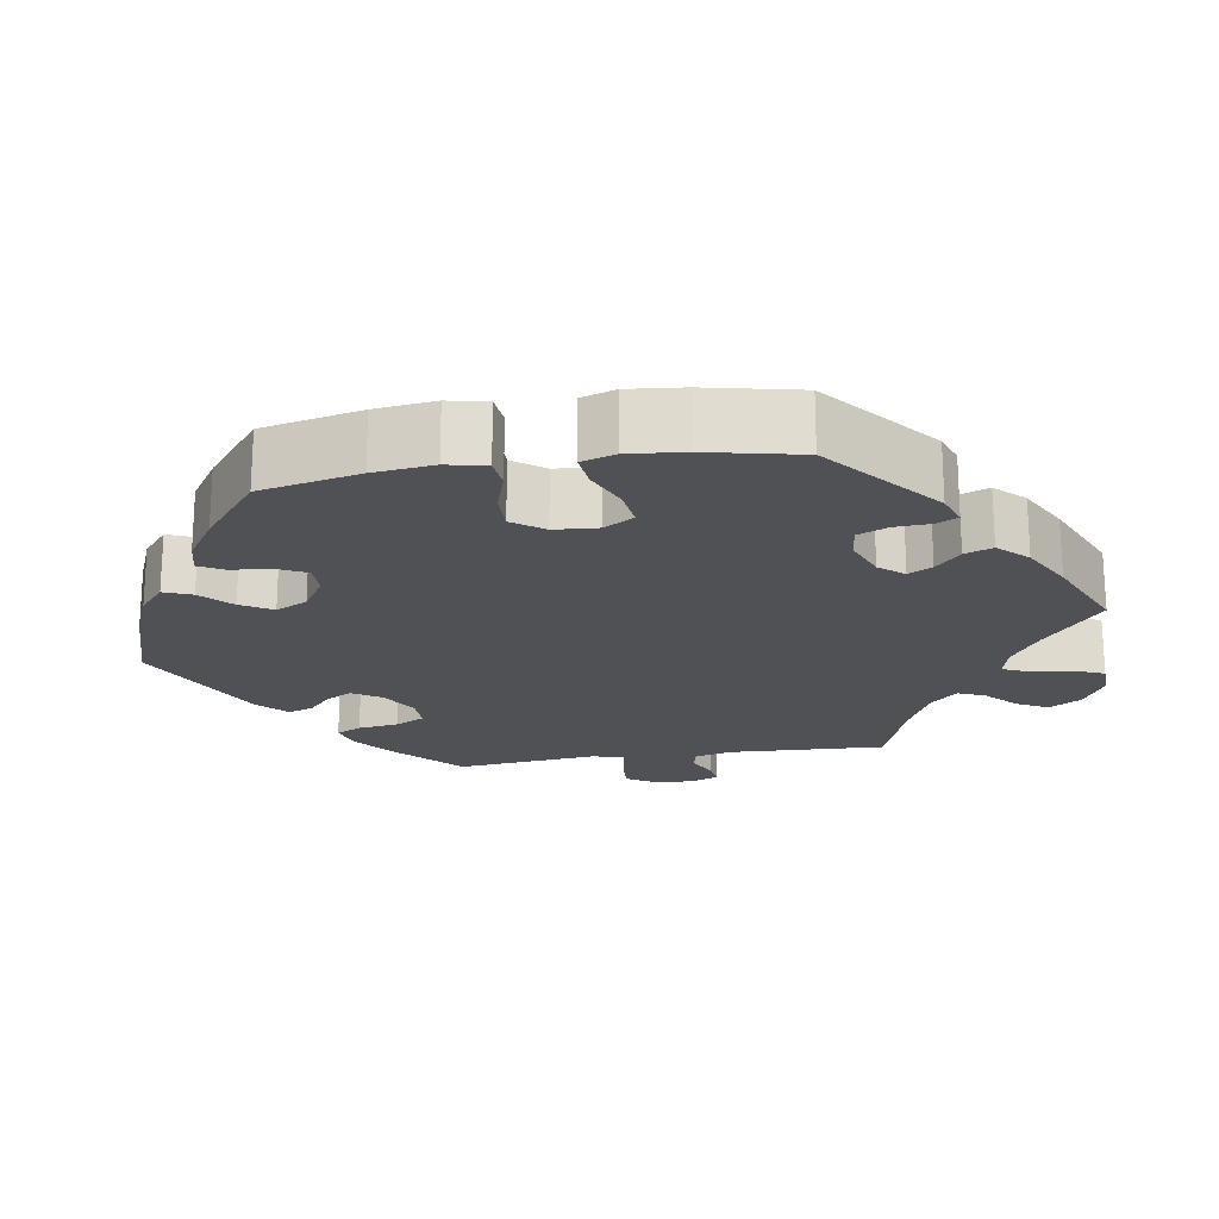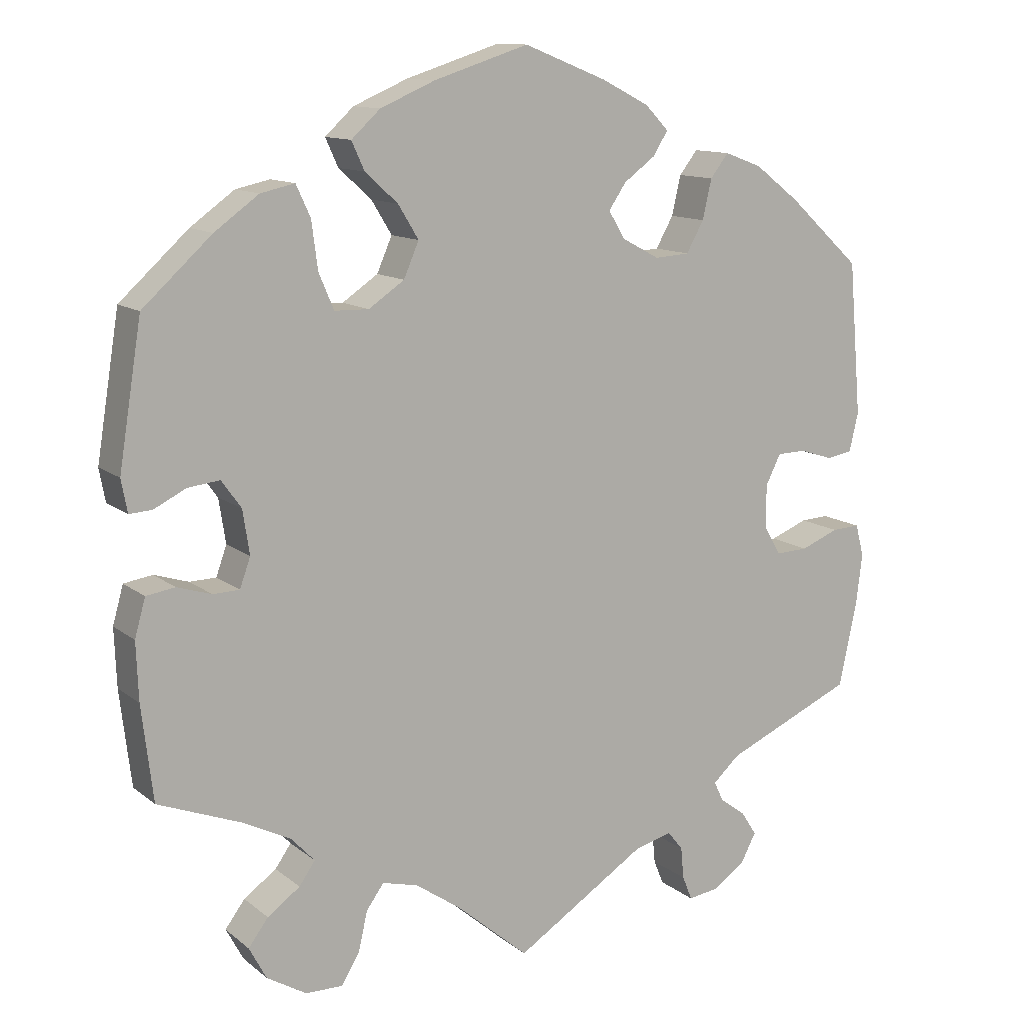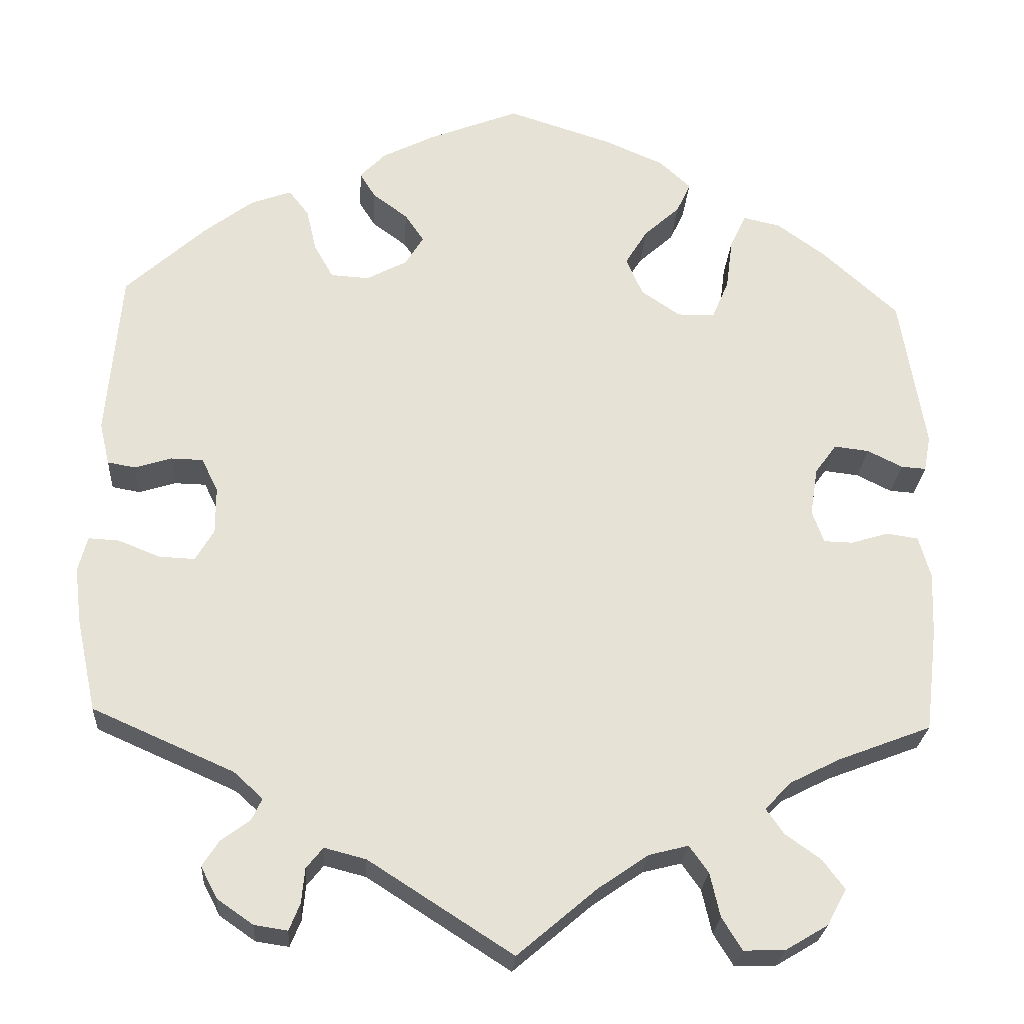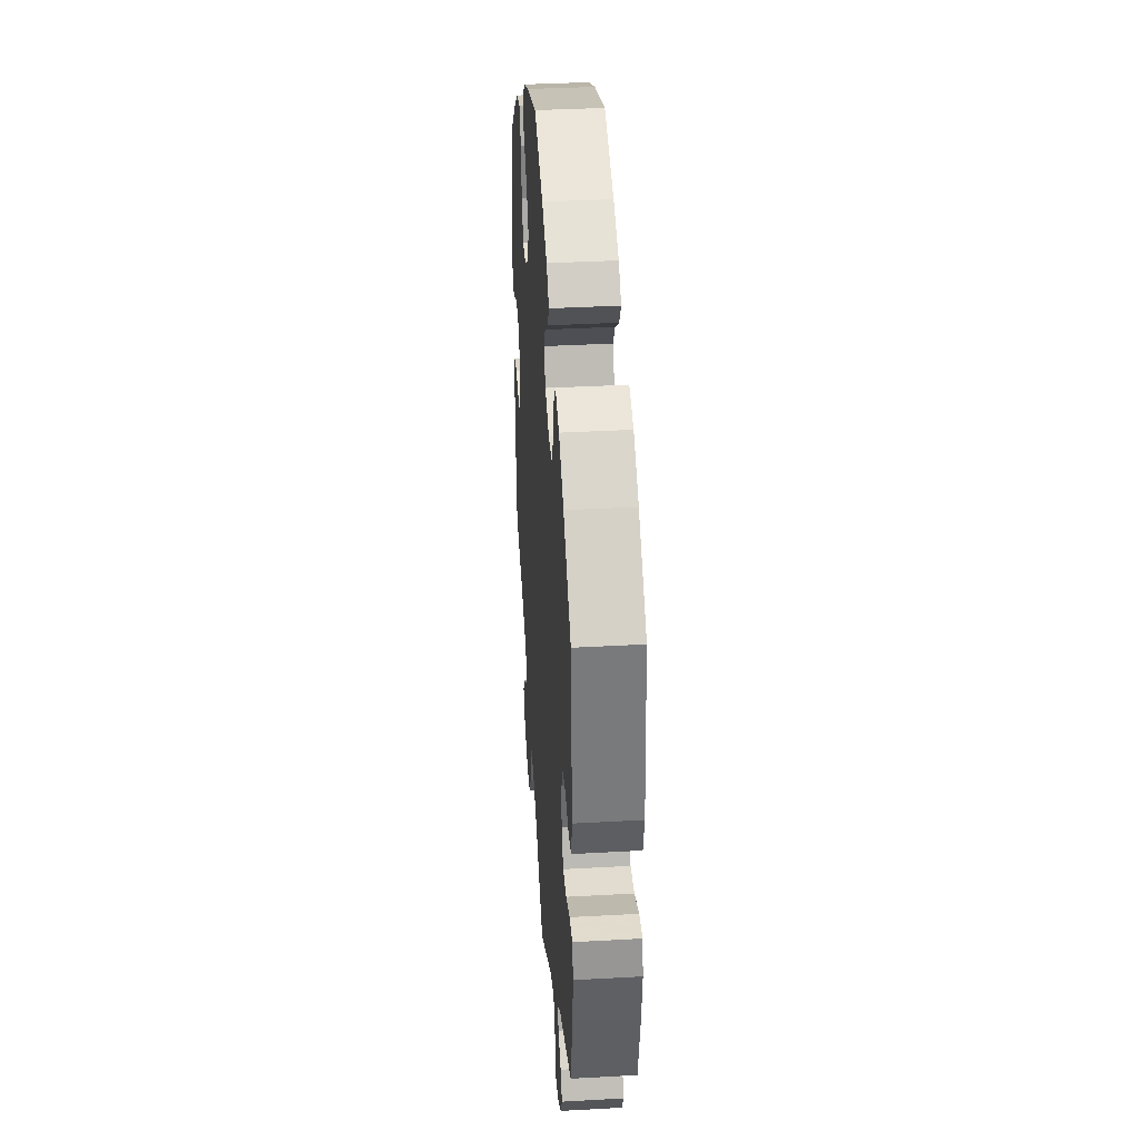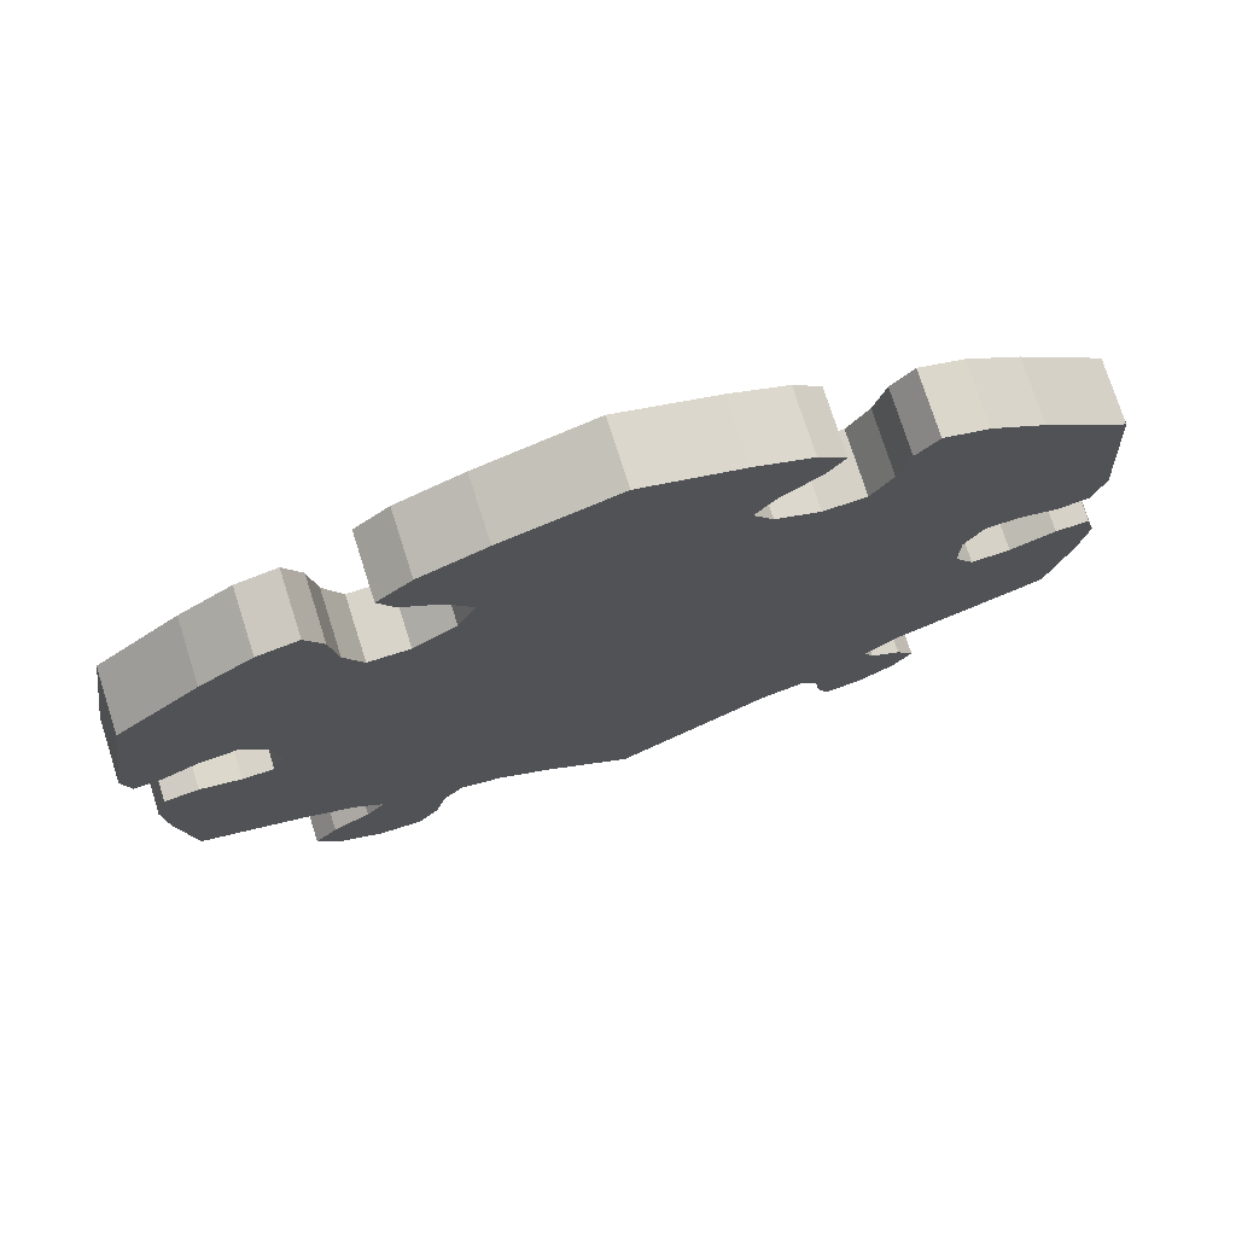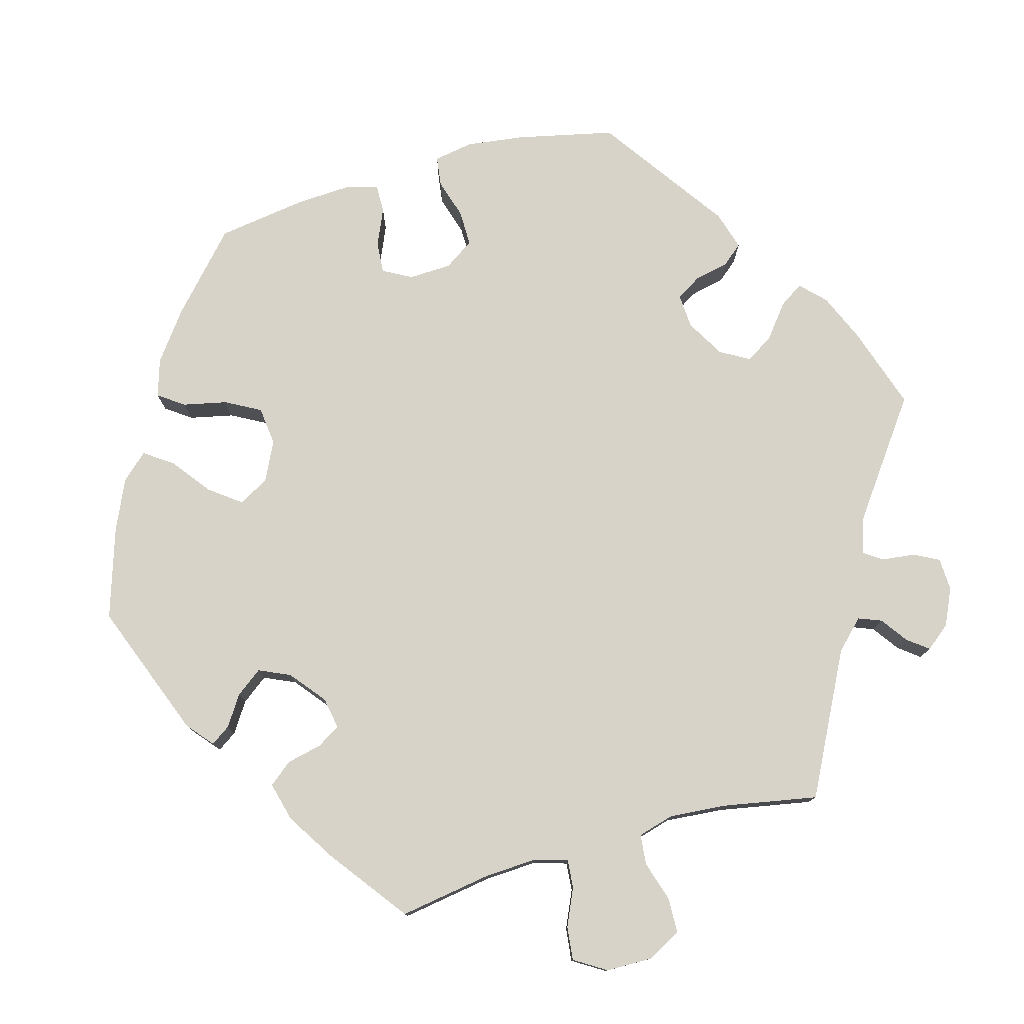
<metadata>
{"format":"obj","ext":"obj","renderer":"f3d","projection":"perspective","resolution":1024,"background":"white","views":[{"elev":-20.0,"azim":39.3,"up":"+Y"},{"elev":12.1,"azim":150.0,"up":"+Z"},{"elev":-25.4,"azim":-3.7,"up":"+Z"},{"elev":37.1,"azim":-94.1,"up":"+Z"},{"elev":75.9,"azim":162.3,"up":"+Z"},{"elev":77.2,"azim":134.3,"up":"+Y"}]}
</metadata>
<code>
v -0.172 0.07 -0.467
v -0.222 0.07 -0.454
v -0.242 0.07 -0.479
v -0.246 0.07 -0.521
v -0.259 0.07 -0.553
v -0.299 0.07 -0.547
v -0.342 0.07 -0.517
v -0.362 0.07 -0.479
v -0.342 0.07 -0.448
v -0.307 0.07 -0.422
v -0.295 0.07 -0.396
v -0.33 0.07 -0.364
v -0.5 0.07 -0.289
v -0.524 0.07 -0.177
v -0.532 0.07 -0.11
v -0.521 0.07 -0.068
v -0.484 0.07 -0.07
v -0.434 0.07 -0.09
v -0.391 0.07 -0.092
v -0.369 0.07 -0.054
v -0.369 0.07 0.003
v -0.389 0.07 0.043
v -0.427 0.07 0.044
v -0.471 0.07 0.03
v -0.505 0.07 0.036
v -0.517 0.07 0.087
v -0.5 0.07 0.289
v -0.405 0.07 0.376
v -0.345 0.07 0.422
v -0.296 0.07 0.44
v -0.272 0.07 0.409
v -0.26 0.07 0.357
v -0.237 0.07 0.316
v -0.191 0.07 0.313
v -0.142 0.07 0.339
v -0.12 0.07 0.375
v -0.143 0.07 0.409
v -0.185 0.07 0.44
v -0.204 0.07 0.471
v -0.173 0.07 0.503
v -0.11 0.07 0.535
v -0.001 0.07 0.578
v 0.124 0.07 0.538
v 0.196 0.07 0.507
v 0.234 0.07 0.472
v 0.217 0.07 0.435
v 0.174 0.07 0.396
v 0.147 0.07 0.352
v 0.167 0.07 0.306
v 0.214 0.07 0.274
v 0.259 0.07 0.275
v 0.279 0.07 0.322
v 0.287 0.07 0.384
v 0.306 0.07 0.425
v 0.351 0.07 0.415
v 0.409 0.07 0.373
v 0.5 0.07 0.29
v 0.53 0.07 0.103
v 0.522 0.07 0.06
v 0.492 0.07 0.062
v 0.45 0.07 0.083
v 0.408 0.07 0.088
v 0.382 0.07 0.052
v 0.373 0.07 -0.006
v 0.387 0.07 -0.045
v 0.422 0.07 -0.046
v 0.467 0.07 -0.032
v 0.505 0.07 -0.038
v 0.519 0.07 -0.088
v 0.516 0.07 -0.164
v 0.501 0.07 -0.289
v 0.389 0.07 -0.332
v 0.328 0.07 -0.363
v 0.297 0.07 -0.396
v 0.318 0.07 -0.426
v 0.361 0.07 -0.457
v 0.387 0.07 -0.492
v 0.364 0.07 -0.535
v 0.312 0.07 -0.566
v 0.263 0.07 -0.567
v 0.239 0.07 -0.528
v 0.227 0.07 -0.475
v 0.204 0.07 -0.443
v 0.157 0.07 -0.455
v 0.096 0.07 -0.497
v 0.001 0.07 -0.578
v -0.172 0 -0.467
v -0.222 0 -0.454
v -0.242 0 -0.479
v -0.246 0 -0.521
v -0.259 0 -0.553
v -0.299 0 -0.547
v -0.342 0 -0.517
v -0.362 0 -0.479
v -0.342 0 -0.448
v -0.307 0 -0.422
v -0.295 0 -0.396
v -0.33 0 -0.364
v -0.5 0 -0.289
v -0.524 0 -0.177
v -0.532 0 -0.11
v -0.521 0 -0.068
v -0.484 0 -0.07
v -0.434 0 -0.09
v -0.391 0 -0.092
v -0.369 0 -0.054
v -0.369 0 0.003
v -0.389 0 0.043
v -0.427 0 0.044
v -0.471 0 0.03
v -0.505 0 0.036
v -0.517 0 0.087
v -0.5 0 0.289
v -0.405 0 0.376
v -0.345 0 0.422
v -0.296 0 0.44
v -0.272 0 0.409
v -0.26 0 0.357
v -0.237 0 0.316
v -0.191 0 0.313
v -0.142 0 0.339
v -0.12 0 0.375
v -0.143 0 0.409
v -0.185 0 0.44
v -0.204 0 0.471
v -0.173 0 0.503
v -0.11 0 0.535
v -0.001 0 0.578
v 0.124 0 0.538
v 0.196 0 0.507
v 0.234 0 0.472
v 0.217 0 0.435
v 0.174 0 0.396
v 0.147 0 0.352
v 0.167 0 0.306
v 0.214 0 0.274
v 0.259 0 0.275
v 0.279 0 0.322
v 0.287 0 0.384
v 0.306 0 0.425
v 0.351 0 0.415
v 0.409 0 0.373
v 0.5 0 0.29
v 0.53 0 0.103
v 0.522 0 0.06
v 0.492 0 0.062
v 0.45 0 0.083
v 0.408 0 0.088
v 0.382 0 0.052
v 0.373 0 -0.006
v 0.387 0 -0.045
v 0.422 0 -0.046
v 0.467 0 -0.032
v 0.505 0 -0.038
v 0.519 0 -0.088
v 0.516 0 -0.164
v 0.501 0 -0.289
v 0.389 0 -0.332
v 0.328 0 -0.363
v 0.297 0 -0.396
v 0.318 0 -0.426
v 0.361 0 -0.457
v 0.387 0 -0.492
v 0.364 0 -0.535
v 0.312 0 -0.566
v 0.263 0 -0.567
v 0.239 0 -0.528
v 0.227 0 -0.475
v 0.204 0 -0.443
v 0.157 0 -0.455
v 0.096 0 -0.497
v 0.001 0 -0.578
f 85 86 1
f 84 85 1 2
f 83 84 2
f 79 80 81 82
f 79 82 83
f 78 79 83
f 75 76 77 78
f 74 75 78 83
f 73 74 83 2
f 69 70 71 72
f 69 72 73 2
f 66 67 68 69
f 65 66 69 2
f 58 59 60 61
f 58 61 62
f 57 58 62
f 56 57 62 63
f 52 53 54 55
f 51 52 55 56
f 44 45 46 47
f 44 47 48
f 43 44 48
f 42 43 48
f 41 42 48 49
f 37 38 39 40
f 36 37 40 41
f 29 30 31 32
f 29 32 33
f 28 29 33
f 27 28 33
f 26 27 33 34
f 23 24 25 26
f 22 23 26 34
f 15 16 17 18
f 15 18 19
f 12 13 14 15
f 11 12 15 19
f 7 8 9 10
f 7 10 11
f 6 7 11
f 3 4 5 6
f 2 3 6 11
f 64 65 2 11
f 51 56 63 64
f 50 51 64 11
f 36 41 49
f 35 36 49 50
f 21 22 34 35
f 20 21 35 50
f 11 19 20 50
f 87 172 171
f 88 87 171 170
f 88 170 169
f 168 167 166 165
f 169 168 165
f 169 165 164
f 164 163 162 161
f 169 164 161 160
f 88 169 160 159
f 158 157 156 155
f 88 159 158 155
f 155 154 153 152
f 88 155 152 151
f 147 146 145 144
f 148 147 144
f 148 144 143
f 149 148 143 142
f 141 140 139 138
f 142 141 138 137
f 133 132 131 130
f 134 133 130
f 134 130 129
f 134 129 128
f 135 134 128 127
f 126 125 124 123
f 127 126 123 122
f 118 117 116 115
f 119 118 115
f 119 115 114
f 119 114 113
f 120 119 113 112
f 112 111 110 109
f 120 112 109 108
f 104 103 102 101
f 105 104 101
f 101 100 99 98
f 105 101 98 97
f 96 95 94 93
f 97 96 93
f 97 93 92
f 92 91 90 89
f 97 92 89 88
f 97 88 151 150
f 150 149 142 137
f 97 150 137 136
f 135 127 122
f 136 135 122 121
f 121 120 108 107
f 136 121 107 106
f 136 106 105 97
f 1 87 88 2
f 2 88 89 3
f 3 89 90 4
f 4 90 91 5
f 5 91 92 6
f 6 92 93 7
f 7 93 94 8
f 8 94 95 9
f 9 95 96 10
f 10 96 97 11
f 11 97 98 12
f 12 98 99 13
f 13 99 100 14
f 14 100 101 15
f 15 101 102 16
f 16 102 103 17
f 17 103 104 18
f 18 104 105 19
f 19 105 106 20
f 20 106 107 21
f 21 107 108 22
f 22 108 109 23
f 23 109 110 24
f 24 110 111 25
f 25 111 112 26
f 26 112 113 27
f 27 113 114 28
f 28 114 115 29
f 29 115 116 30
f 30 116 117 31
f 31 117 118 32
f 32 118 119 33
f 33 119 120 34
f 34 120 121 35
f 35 121 122 36
f 36 122 123 37
f 37 123 124 38
f 38 124 125 39
f 39 125 126 40
f 40 126 127 41
f 41 127 128 42
f 42 128 129 43
f 43 129 130 44
f 44 130 131 45
f 45 131 132 46
f 46 132 133 47
f 47 133 134 48
f 48 134 135 49
f 49 135 136 50
f 50 136 137 51
f 51 137 138 52
f 52 138 139 53
f 53 139 140 54
f 54 140 141 55
f 55 141 142 56
f 56 142 143 57
f 57 143 144 58
f 58 144 145 59
f 59 145 146 60
f 60 146 147 61
f 61 147 148 62
f 62 148 149 63
f 63 149 150 64
f 64 150 151 65
f 65 151 152 66
f 66 152 153 67
f 67 153 154 68
f 68 154 155 69
f 69 155 156 70
f 70 156 157 71
f 71 157 158 72
f 72 158 159 73
f 73 159 160 74
f 74 160 161 75
f 75 161 162 76
f 76 162 163 77
f 77 163 164 78
f 78 164 165 79
f 79 165 166 80
f 80 166 167 81
f 81 167 168 82
f 82 168 169 83
f 83 169 170 84
f 84 170 171 85
f 85 171 172 86
f 86 172 87 1

</code>
